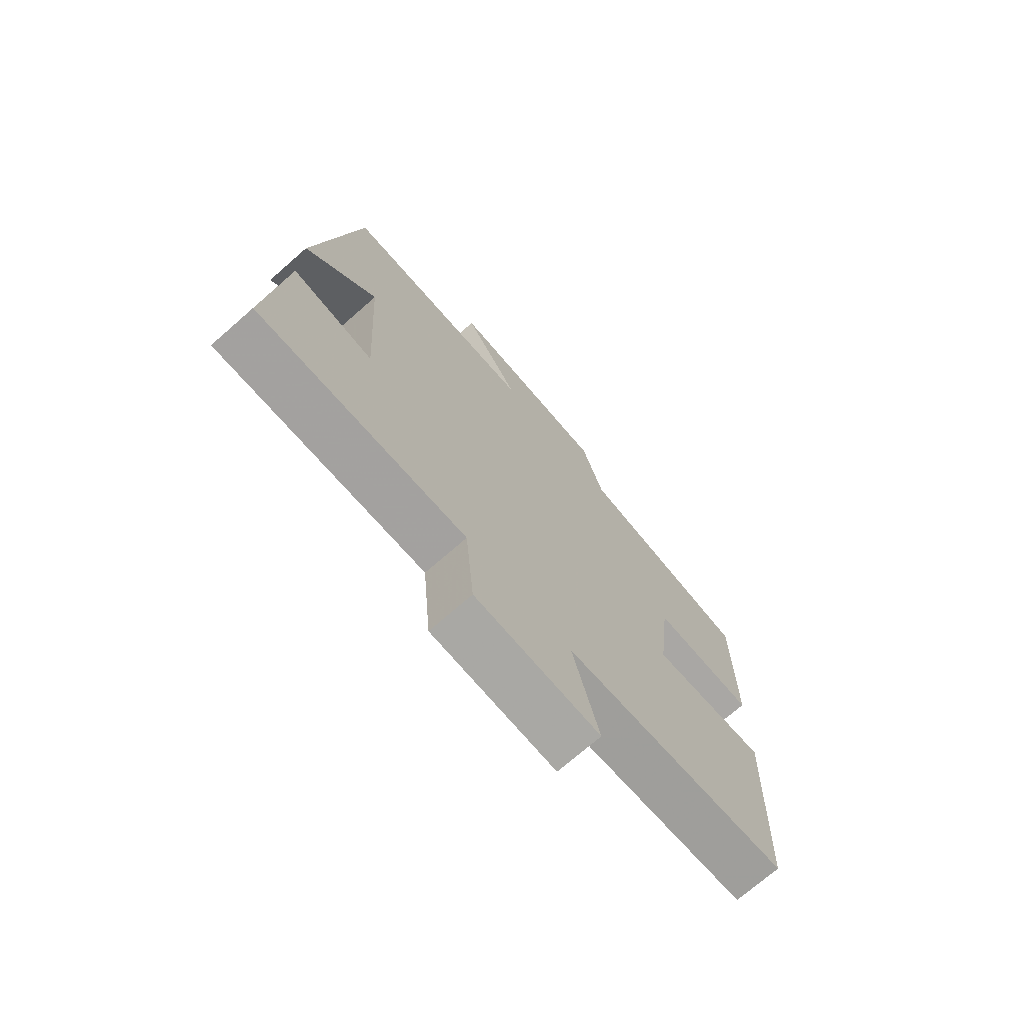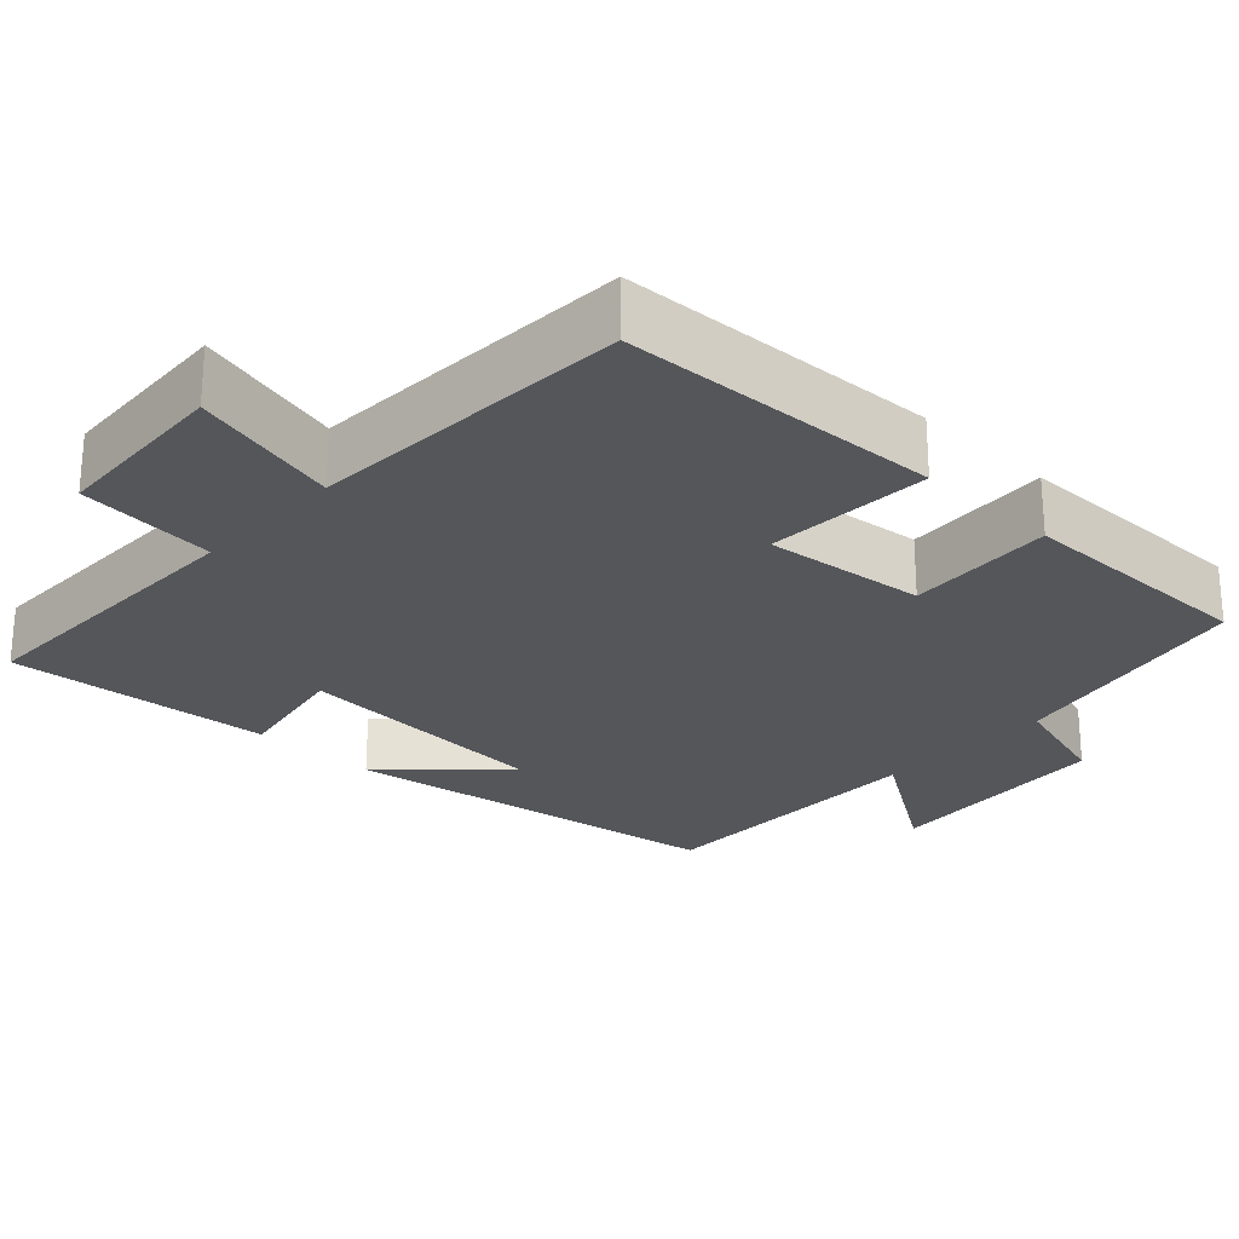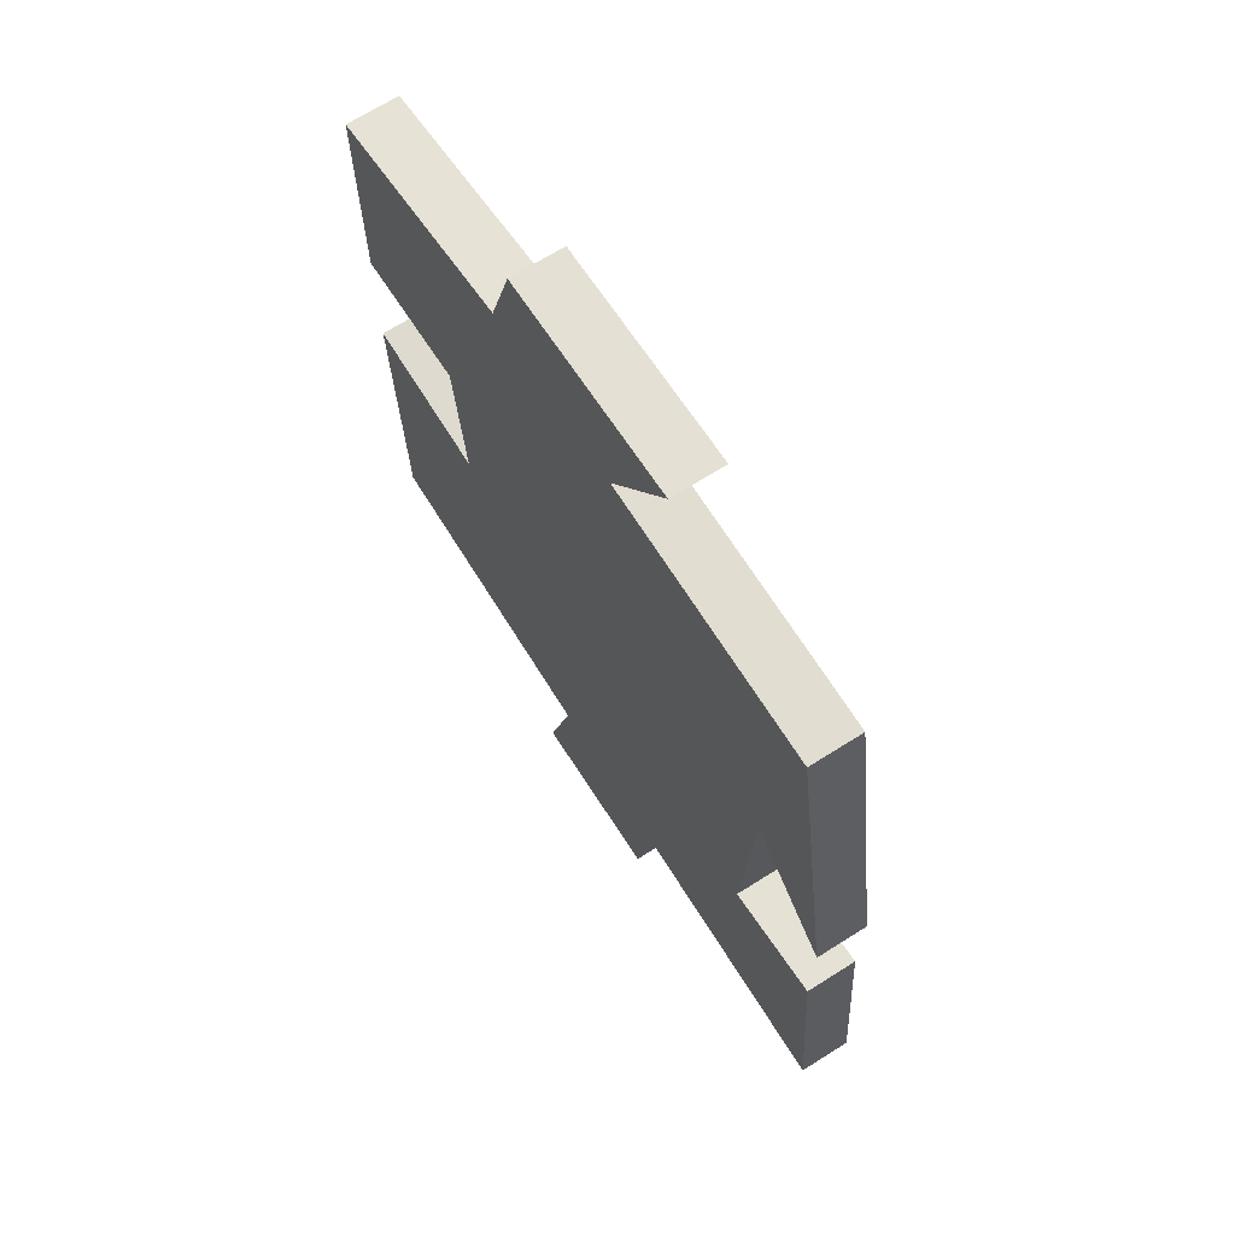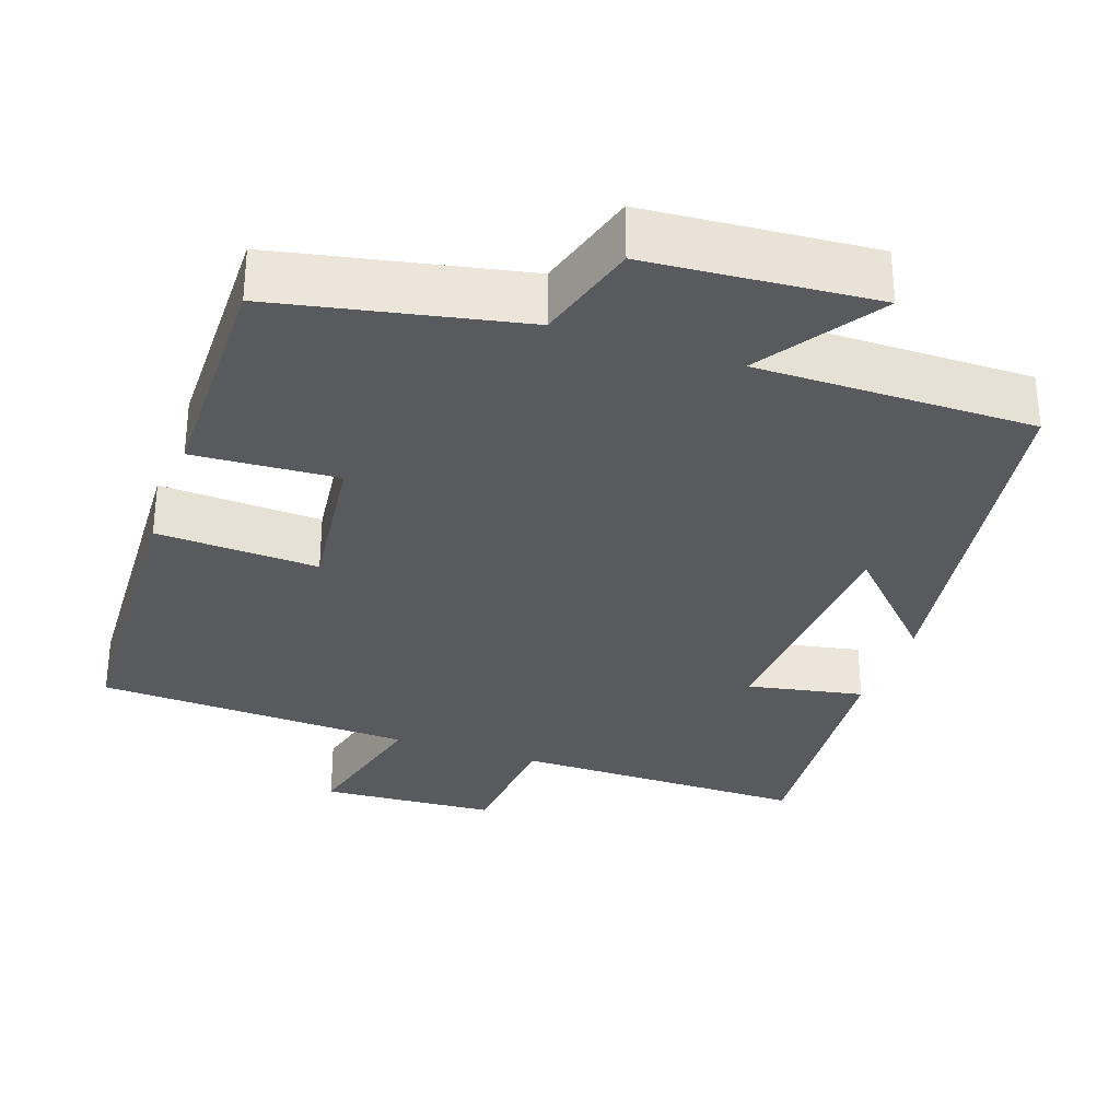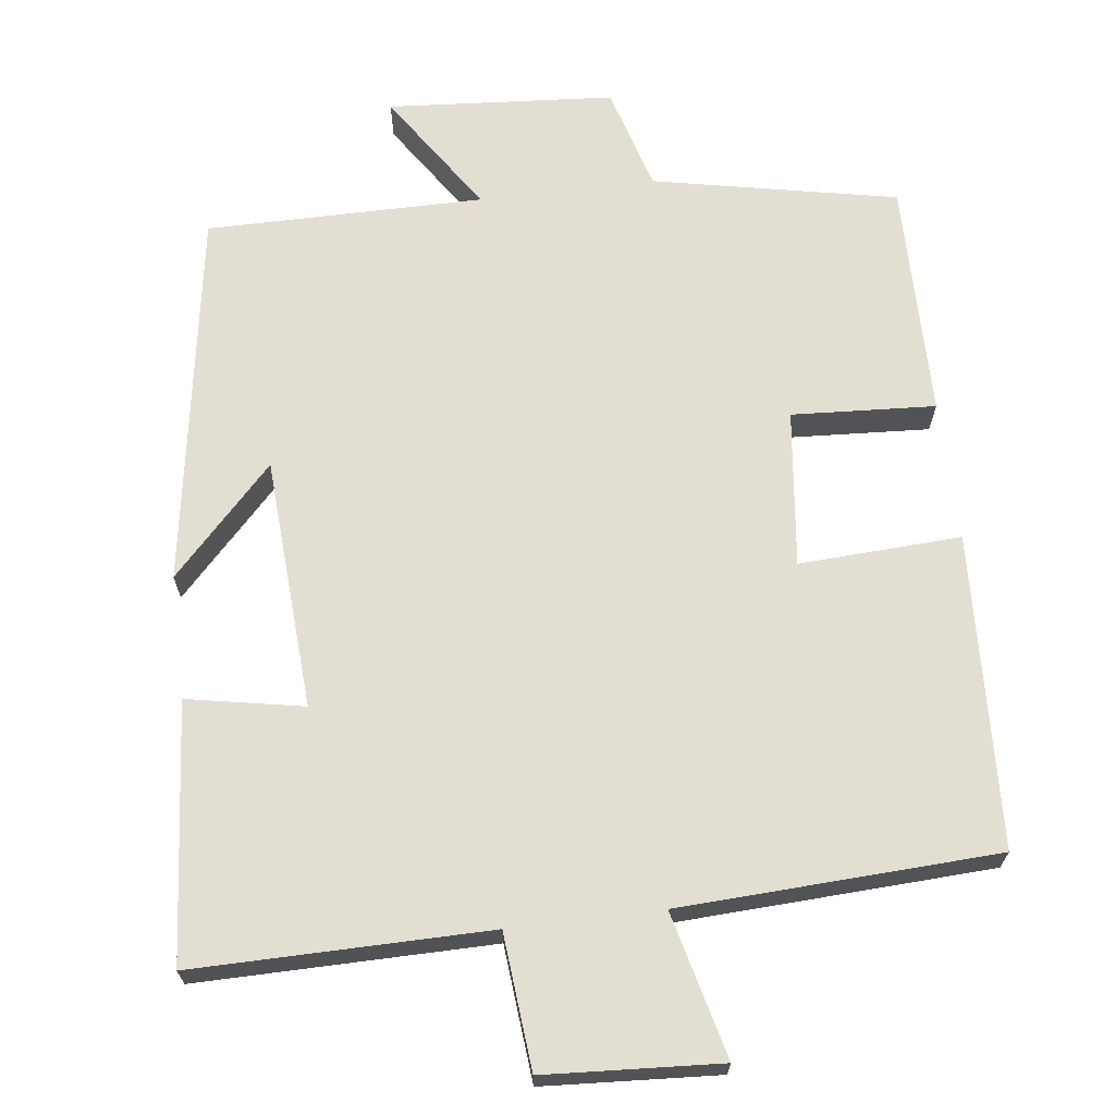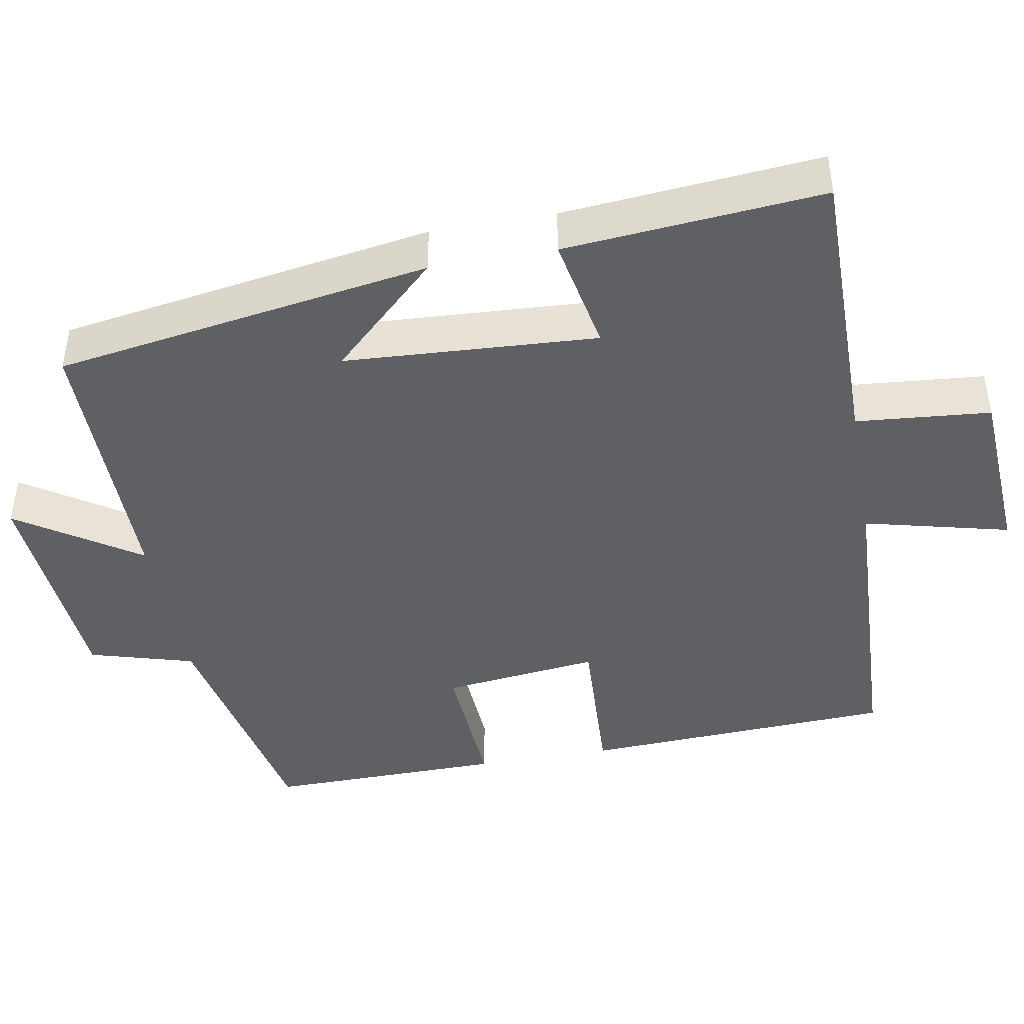
<metadata>
{"format":"obj","ext":"obj","renderer":"f3d","projection":"perspective","resolution":1024,"background":"white","views":[{"elev":-72.6,"azim":131.2,"up":"+Z"},{"elev":-25.6,"azim":-133.3,"up":"+Y"},{"elev":68.5,"azim":57.7,"up":"+Z"},{"elev":-31.2,"azim":-19.1,"up":"+Y"},{"elev":67.5,"azim":173.0,"up":"+Y"},{"elev":-43.6,"azim":100.3,"up":"+Y"}]}
</metadata>
<code>
v -0.503 0.07 0.435
v -0.18 0.07 0.5
v -0.14 0.07 0.638
v 0.16 0.07 0.66
v 0.054 0.07 0.5
v 0.421 0.07 0.5
v 0.5 0.07 0.002
v 0.366 0.07 0.143
v 0.346 0.07 -0.191
v 0.5 0.07 -0.162
v 0.529 0.07 -0.503
v 0.139 0.07 -0.5
v 0.123 0.07 -0.678
v -0.109 0.07 -0.692
v -0.061 0.07 -0.5
v -0.481 0.07 -0.48
v -0.5 0.07 -0.065
v -0.286 0.07 -0.076
v -0.31 0.07 0.132
v -0.5 0.07 0.121
v -0.503 0 0.435
v -0.18 0 0.5
v -0.14 0 0.638
v 0.16 0 0.66
v 0.054 0 0.5
v 0.421 0 0.5
v 0.5 0 0.002
v 0.366 0 0.143
v 0.346 0 -0.191
v 0.5 0 -0.162
v 0.529 0 -0.503
v 0.139 0 -0.5
v 0.123 0 -0.678
v -0.109 0 -0.692
v -0.061 0 -0.5
v -0.481 0 -0.48
v -0.5 0 -0.065
v -0.286 0 -0.076
v -0.31 0 0.132
v -0.5 0 0.121
f 19 20 1 2
f 18 19 2
f 15 16 17 18
f 15 18 2 3
f 12 13 14 15
f 12 15 3
f 9 10 11 12
f 8 9 12 3
f 5 6 7 8
f 5 8 3
f 3 4 5
f 22 21 40 39
f 22 39 38
f 38 37 36 35
f 23 22 38 35
f 35 34 33 32
f 23 35 32
f 32 31 30 29
f 23 32 29 28
f 28 27 26 25
f 23 28 25
f 25 24 23
f 1 21 22 2
f 2 22 23 3
f 3 23 24 4
f 4 24 25 5
f 5 25 26 6
f 6 26 27 7
f 7 27 28 8
f 8 28 29 9
f 9 29 30 10
f 10 30 31 11
f 11 31 32 12
f 12 32 33 13
f 13 33 34 14
f 14 34 35 15
f 15 35 36 16
f 16 36 37 17
f 17 37 38 18
f 18 38 39 19
f 19 39 40 20
f 20 40 21 1

</code>
